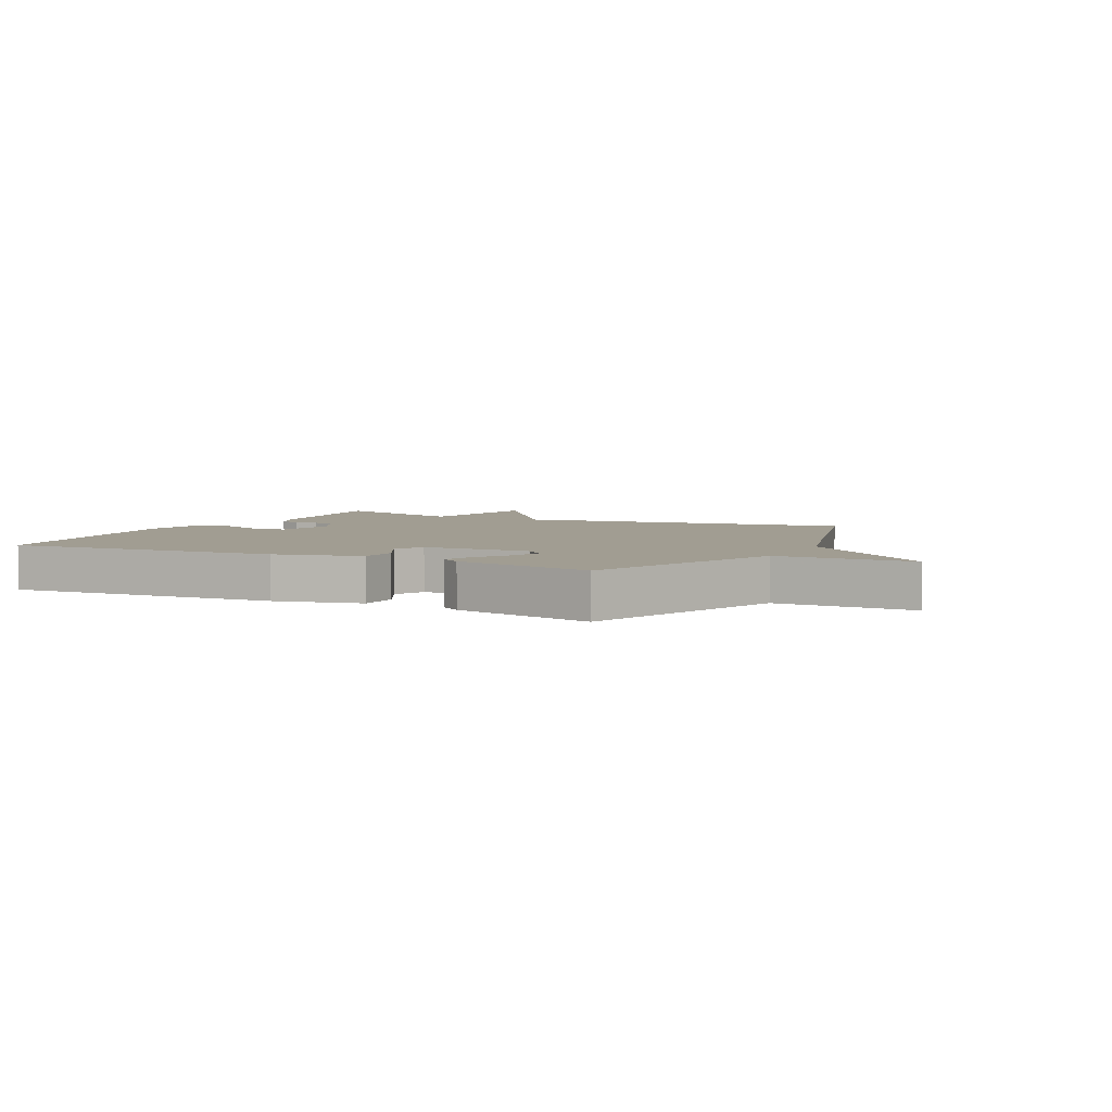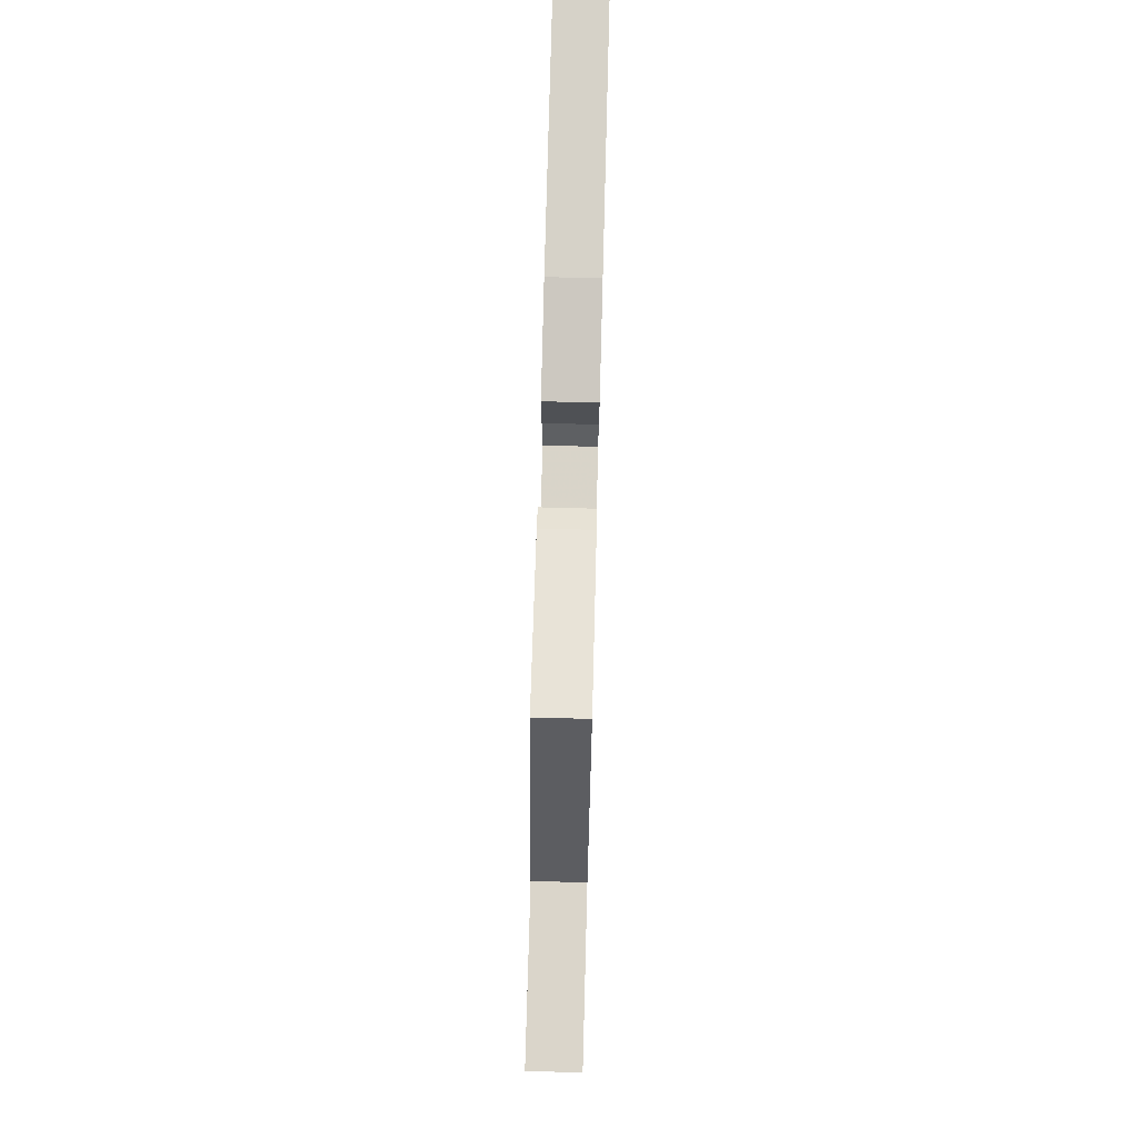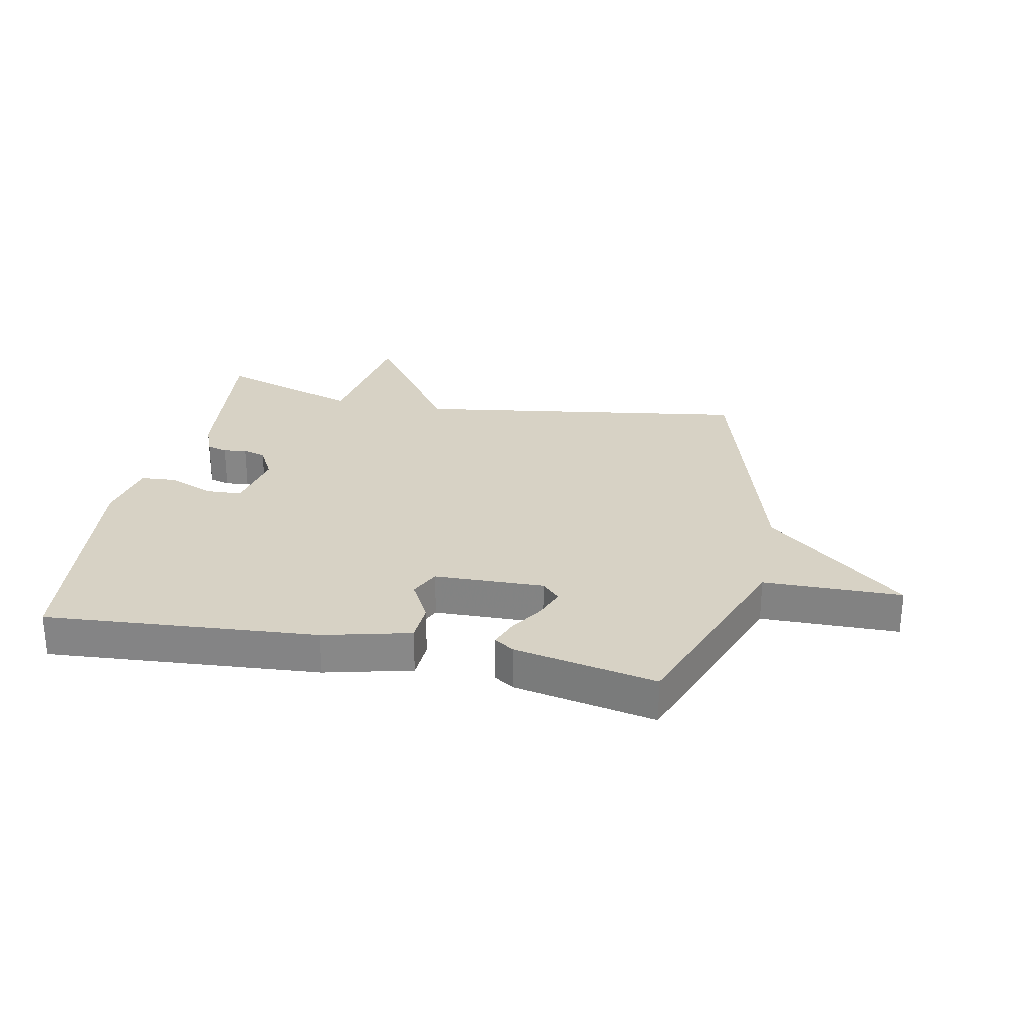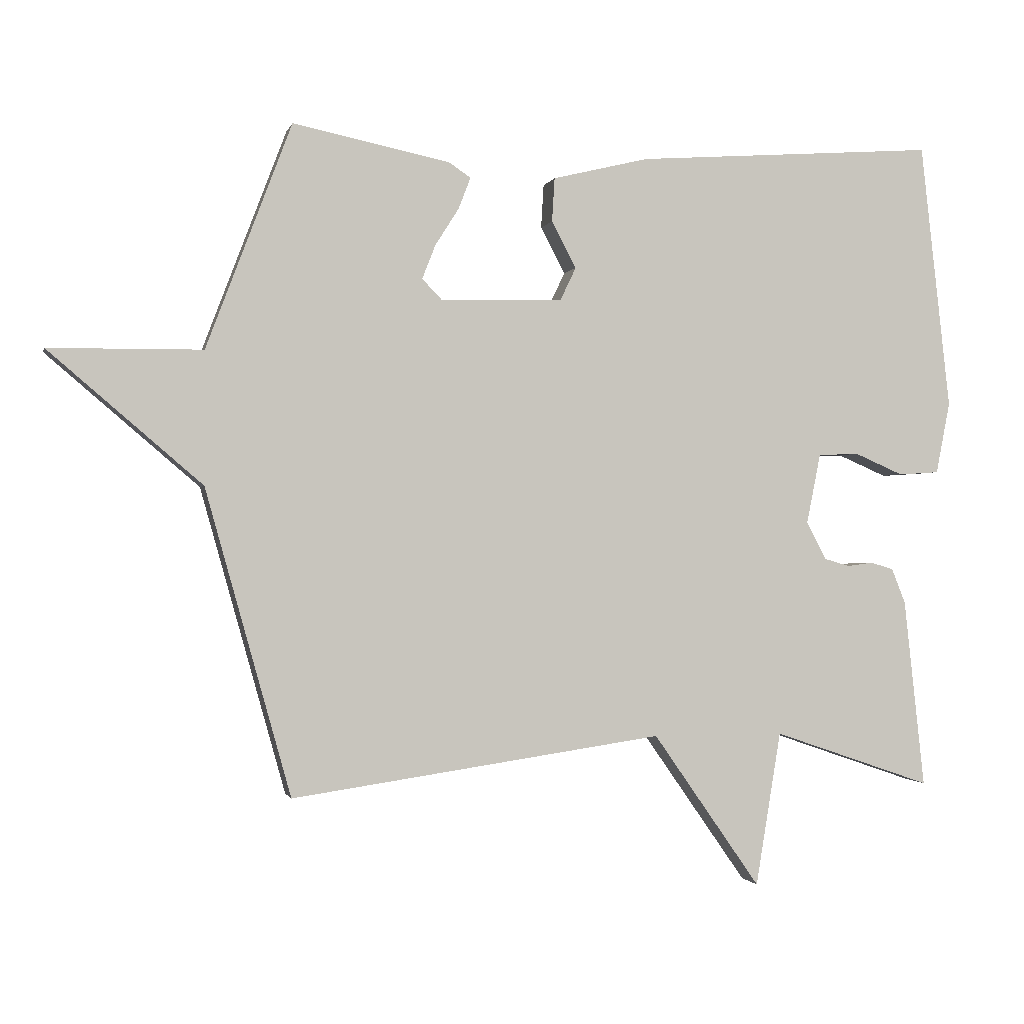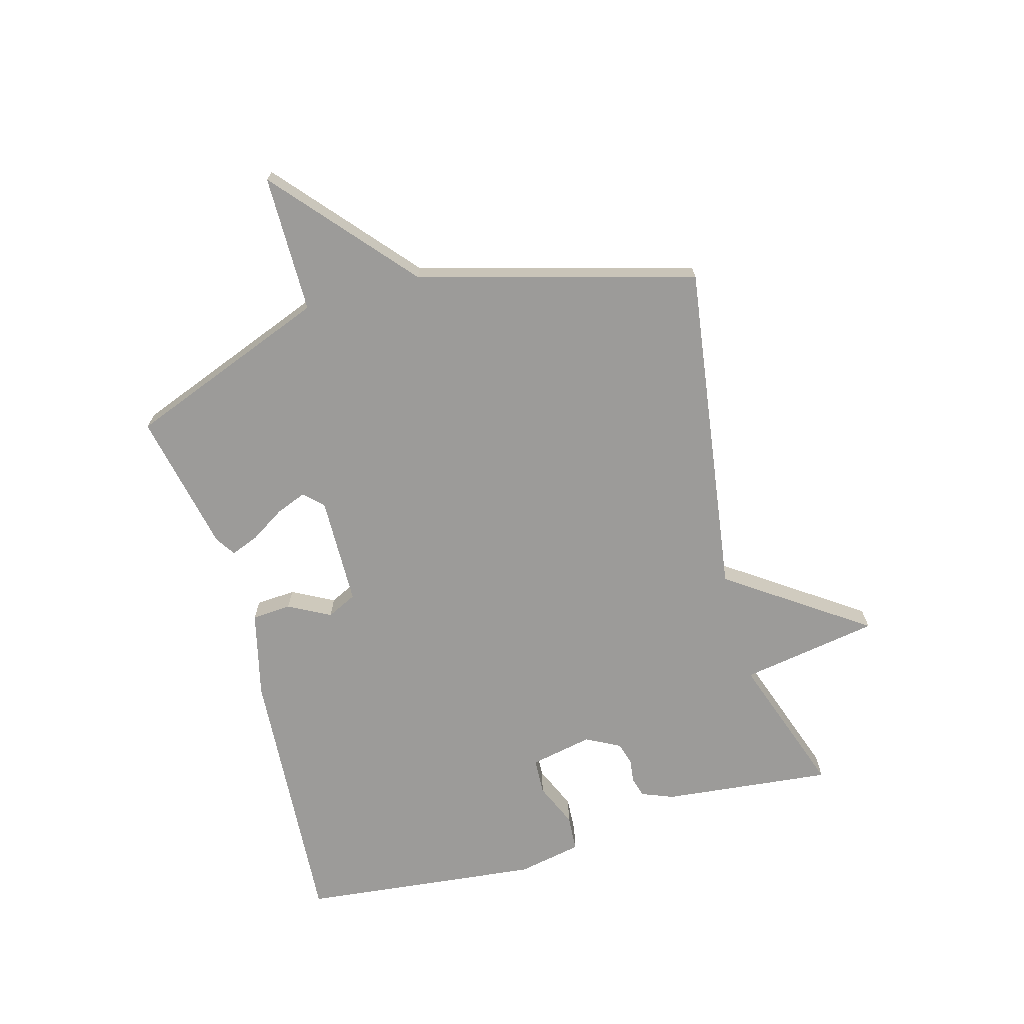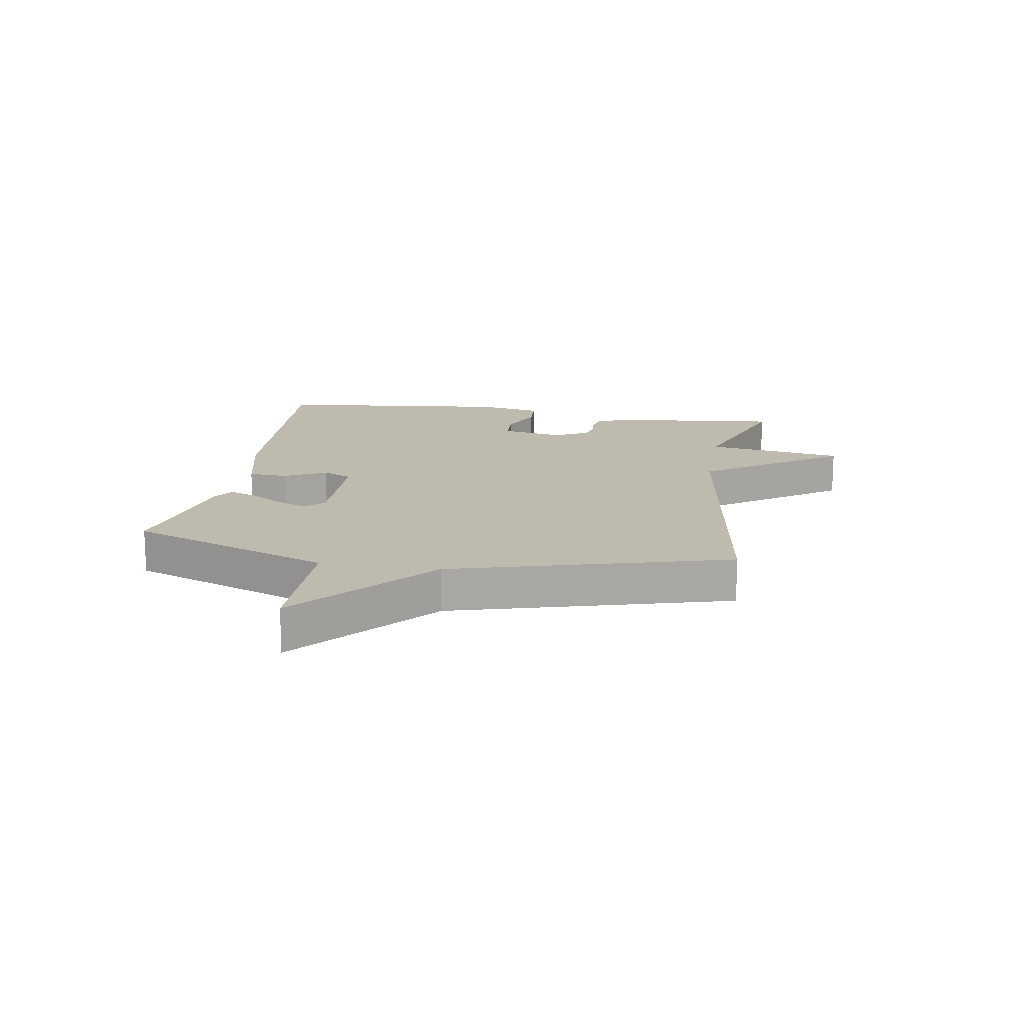
<metadata>
{"format":"obj","ext":"obj","renderer":"f3d","projection":"perspective","resolution":1024,"background":"white","views":[{"elev":4.7,"azim":26.7,"up":"+Y"},{"elev":73.7,"azim":91.5,"up":"+Z"},{"elev":27.3,"azim":11.2,"up":"+Y"},{"elev":-1.0,"azim":166.9,"up":"+Z"},{"elev":-69.9,"azim":105.7,"up":"+Y"},{"elev":15.7,"azim":99.4,"up":"+Y"}]}
</metadata>
<code>
v -0.5 0.07 -0.5
v -0.469 0.07 -0.216
v -0.448 0.07 -0.163
v -0.414 0.07 -0.153
v -0.375 0.07 -0.158
v -0.337 0.07 -0.147
v -0.307 0.07 -0.09
v -0.328 0.07 0.015
v -0.389 0.07 0.018
v -0.463 0.07 -0.014
v -0.524 0.07 -0.01
v -0.545 0.07 0.098
v -0.5 0.07 0.5
v -0.046 0.07 0.468
v 0.099 0.07 0.433
v 0.103 0.07 0.367
v 0.066 0.07 0.297
v 0.09 0.07 0.247
v 0.274 0.07 0.243
v 0.304 0.07 0.274
v 0.284 0.07 0.325
v 0.248 0.07 0.382
v 0.23 0.07 0.429
v 0.263 0.07 0.451
v 0.5 0.07 0.5
v 0.629 0.07 0.161
v 0.86 0.07 0.159
v 0.629 0.07 -0.039
v 0.5 0.07 -0.5
v -0.061 0.07 -0.418
v -0.223 0.07 -0.65
v -0.261 0.07 -0.418
v -0.5 0 -0.5
v -0.469 0 -0.216
v -0.448 0 -0.163
v -0.414 0 -0.153
v -0.375 0 -0.158
v -0.337 0 -0.147
v -0.307 0 -0.09
v -0.328 0 0.015
v -0.389 0 0.018
v -0.463 0 -0.014
v -0.524 0 -0.01
v -0.545 0 0.098
v -0.5 0 0.5
v -0.046 0 0.468
v 0.099 0 0.433
v 0.103 0 0.367
v 0.066 0 0.297
v 0.09 0 0.247
v 0.274 0 0.243
v 0.304 0 0.274
v 0.284 0 0.325
v 0.248 0 0.382
v 0.23 0 0.429
v 0.263 0 0.451
v 0.5 0 0.5
v 0.629 0 0.161
v 0.86 0 0.159
v 0.629 0 -0.039
v 0.5 0 -0.5
v -0.061 0 -0.418
v -0.223 0 -0.65
v -0.261 0 -0.418
f 30 31 32
f 28 29 30
f 28 30 32
f 27 28 32
f 26 27 32
f 24 25 26
f 23 24 26
f 22 23 26
f 21 22 26
f 20 21 26
f 19 20 26 32
f 18 19 32 1
f 15 16 17
f 14 15 17
f 13 14 17
f 12 13 17
f 11 12 17
f 10 11 17
f 9 10 17
f 8 9 17 18
f 7 8 18
f 6 7 18 1
f 3 4 5
f 2 3 5
f 1 2 5
f 1 5 6
f 64 63 62
f 62 61 60
f 64 62 60
f 64 60 59
f 64 59 58
f 58 57 56
f 58 56 55
f 58 55 54
f 58 54 53
f 58 53 52
f 64 58 52 51
f 33 64 51 50
f 49 48 47
f 49 47 46
f 49 46 45
f 49 45 44
f 49 44 43
f 49 43 42
f 49 42 41
f 50 49 41 40
f 50 40 39
f 33 50 39 38
f 37 36 35
f 37 35 34
f 37 34 33
f 38 37 33
f 1 33 34 2
f 2 34 35 3
f 3 35 36 4
f 4 36 37 5
f 5 37 38 6
f 6 38 39 7
f 7 39 40 8
f 8 40 41 9
f 9 41 42 10
f 10 42 43 11
f 11 43 44 12
f 12 44 45 13
f 13 45 46 14
f 14 46 47 15
f 15 47 48 16
f 16 48 49 17
f 17 49 50 18
f 18 50 51 19
f 19 51 52 20
f 20 52 53 21
f 21 53 54 22
f 22 54 55 23
f 23 55 56 24
f 24 56 57 25
f 25 57 58 26
f 26 58 59 27
f 27 59 60 28
f 28 60 61 29
f 29 61 62 30
f 30 62 63 31
f 31 63 64 32
f 32 64 33 1

</code>
